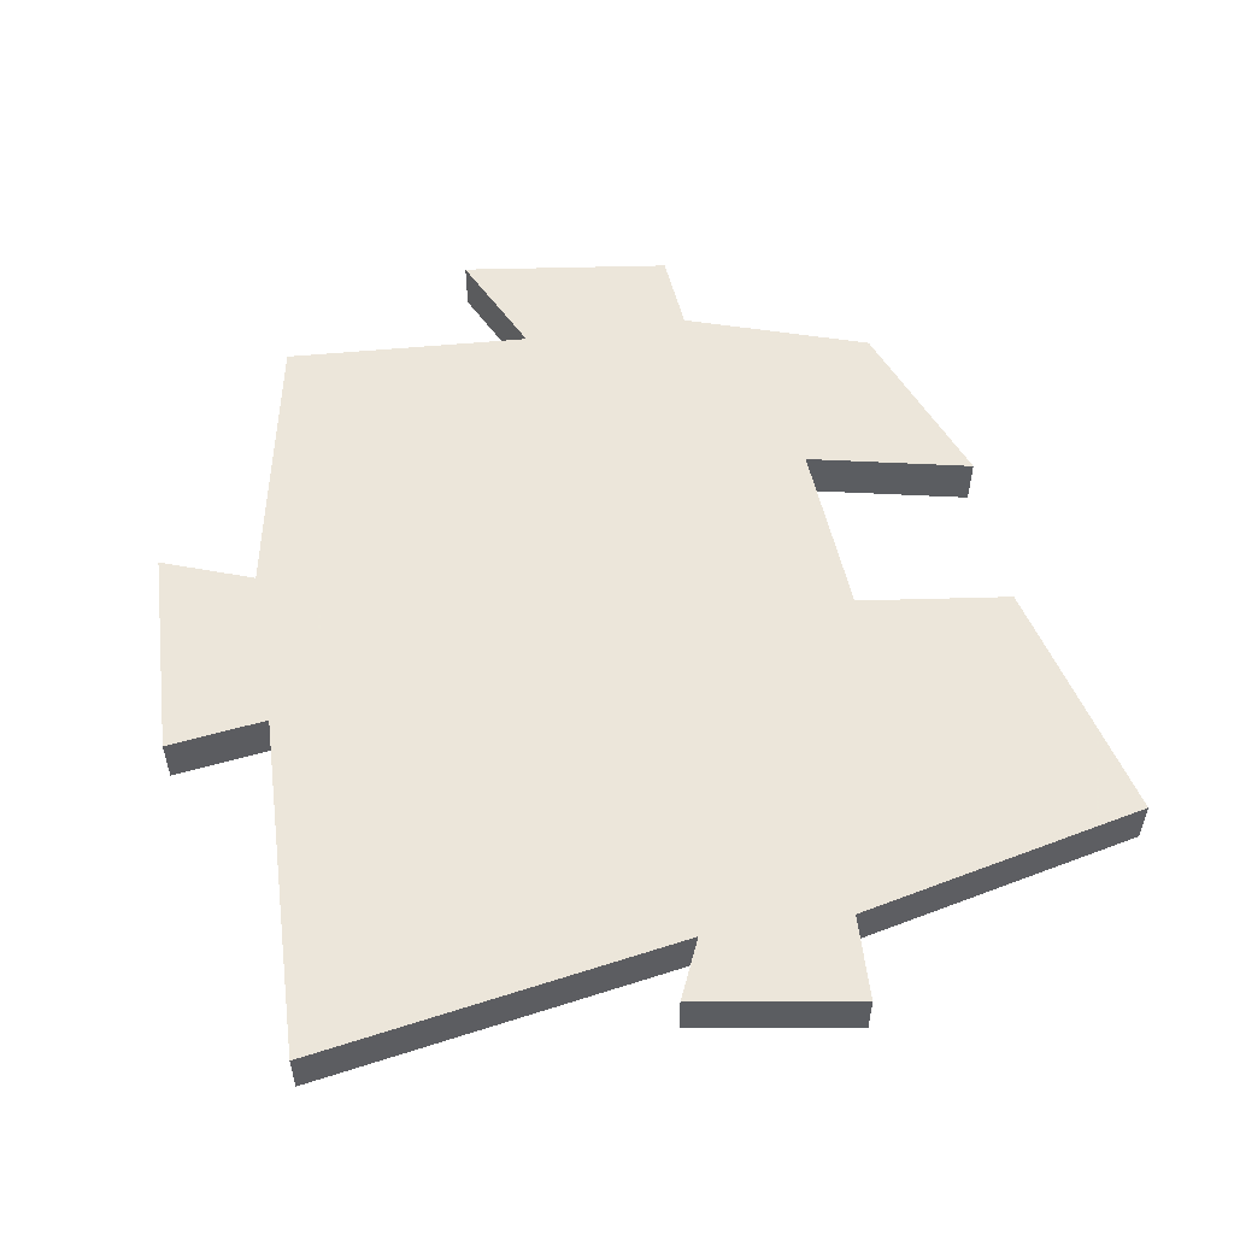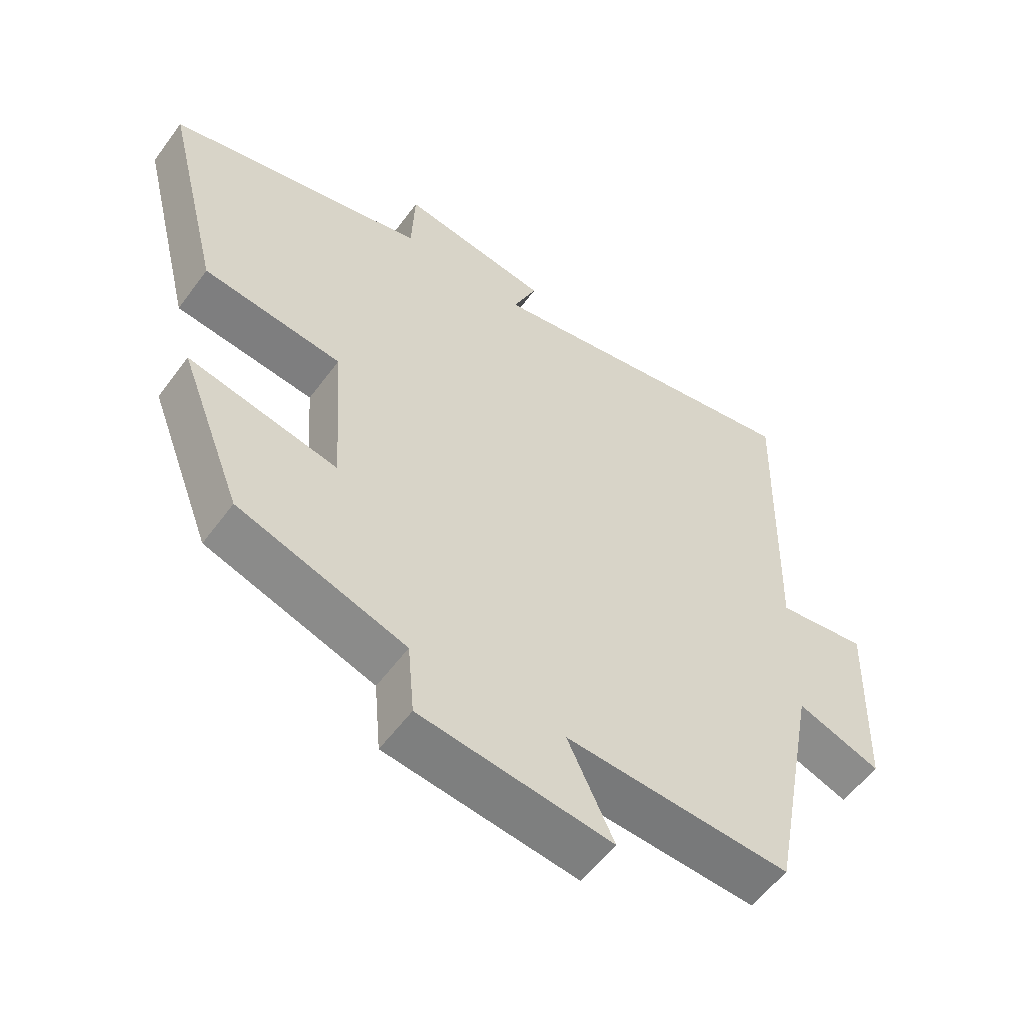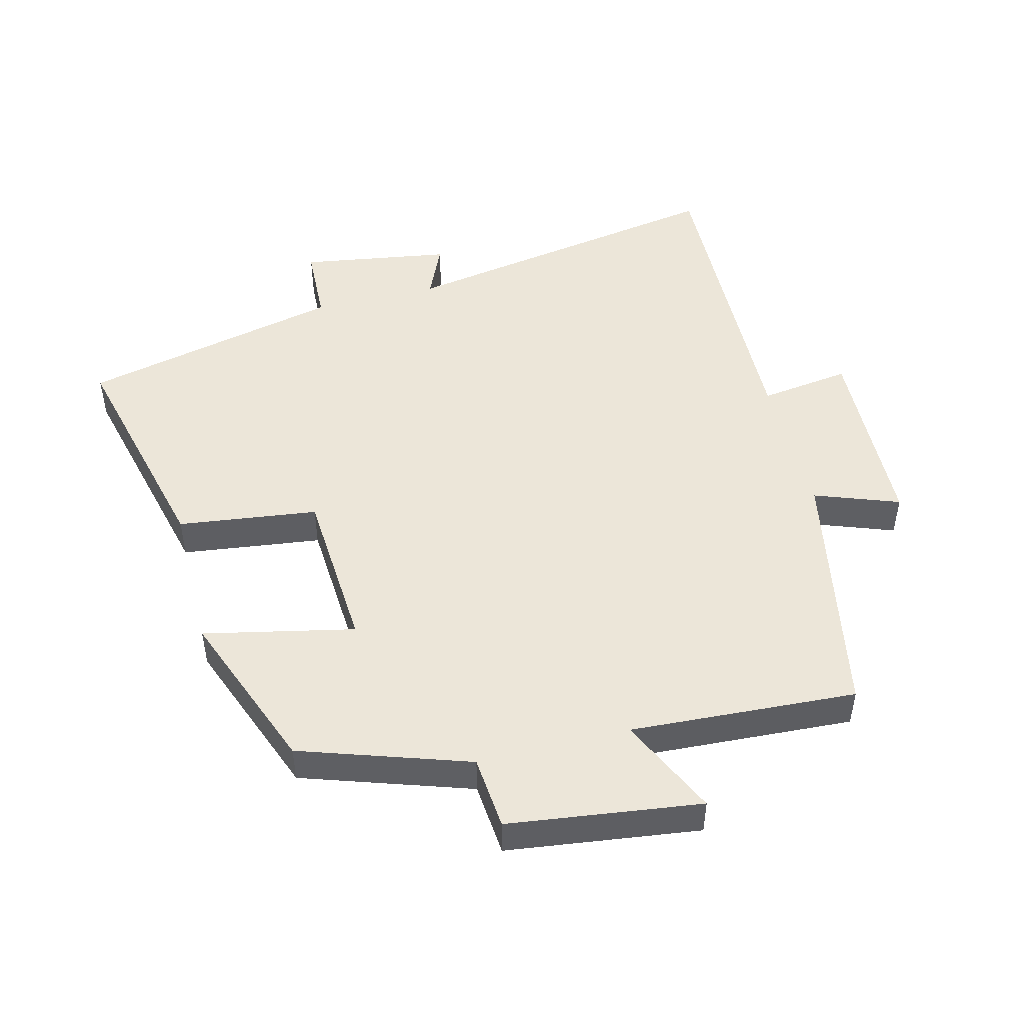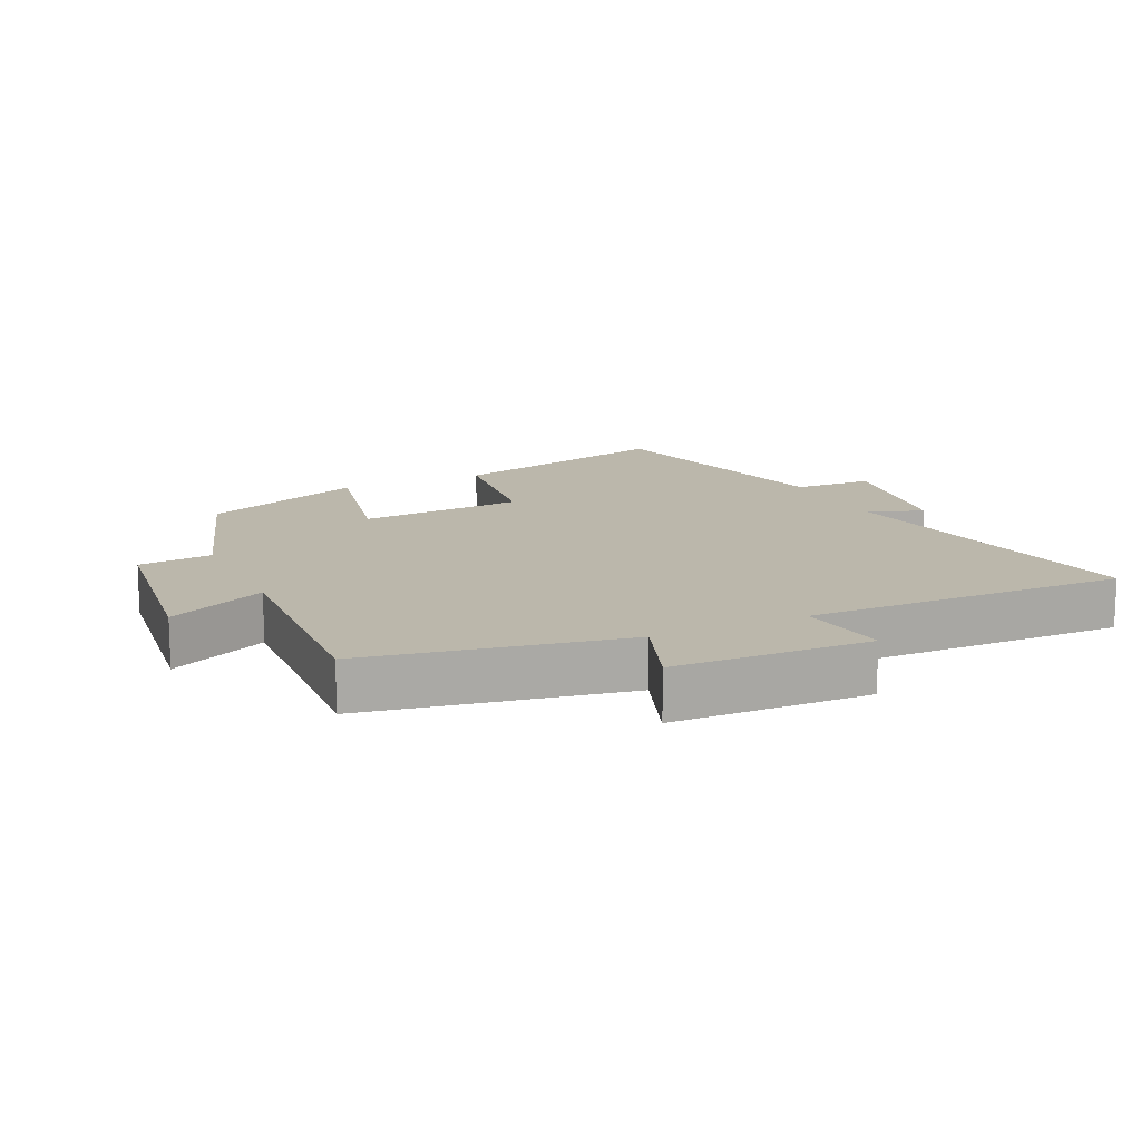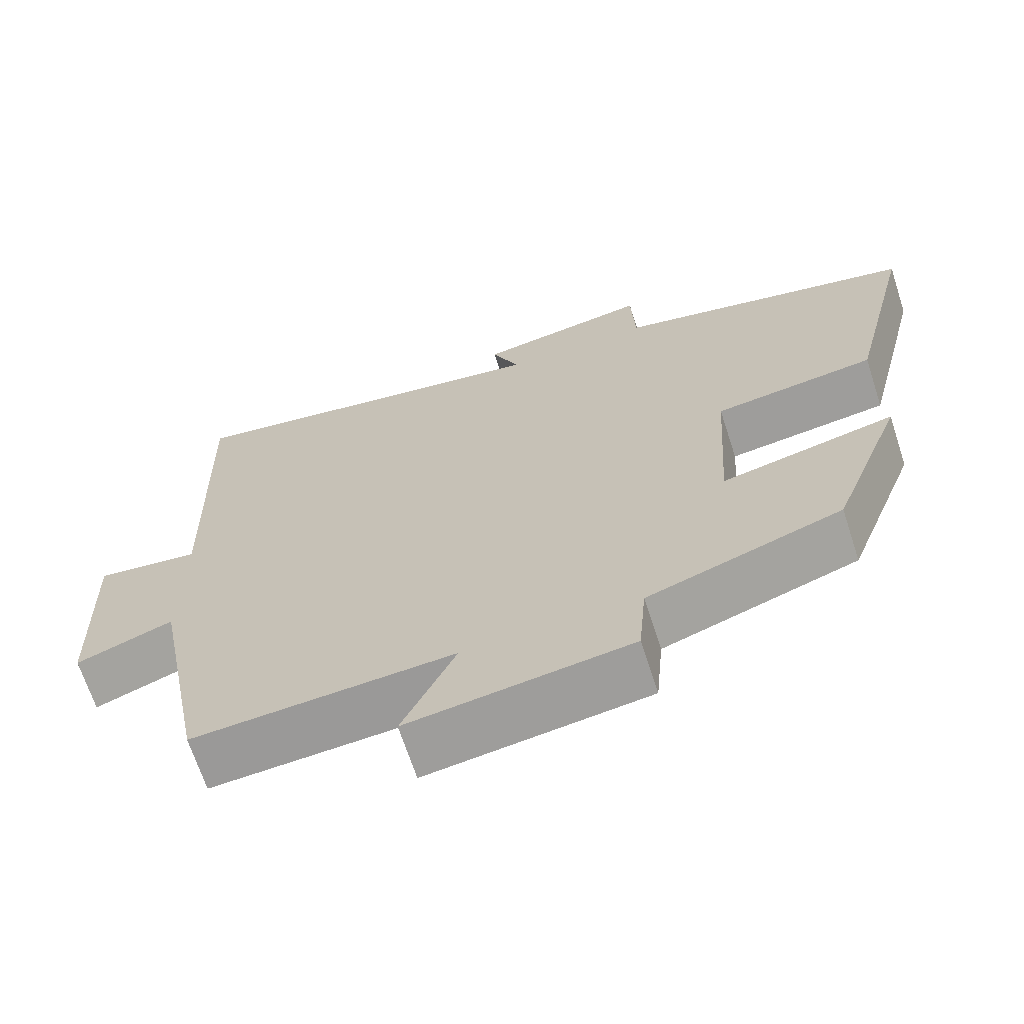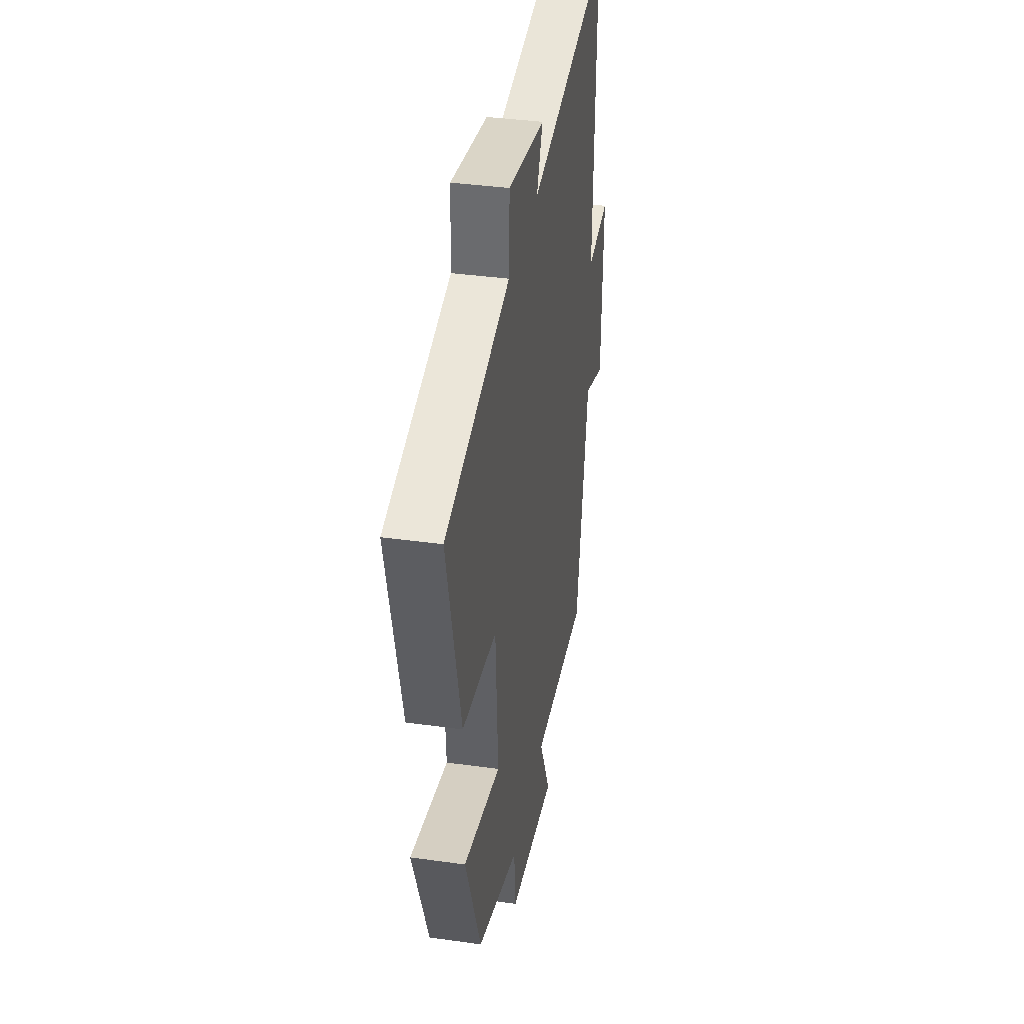
<metadata>
{"format":"obj","ext":"obj","renderer":"f3d","projection":"perspective","resolution":1024,"background":"white","views":[{"elev":54.2,"azim":-9.0,"up":"+Y"},{"elev":-56.1,"azim":144.2,"up":"+Z"},{"elev":48.7,"azim":165.8,"up":"+Y"},{"elev":14.2,"azim":-115.3,"up":"+Y"},{"elev":-67.8,"azim":18.0,"up":"+Z"},{"elev":37.5,"azim":100.2,"up":"+Z"}]}
</metadata>
<code>
v -0.426 0.07 -0.52
v -0.5 0.07 -0.13
v -0.628 0.07 -0.177
v -0.638 0.07 0.121
v -0.5 0.07 0.102
v -0.513 0.07 0.588
v -0.007 0.07 0.5
v -0.044 0.07 0.584
v 0.184 0.07 0.62
v 0.189 0.07 0.5
v 0.586 0.07 0.408
v 0.5 0.07 0.06
v 0.288 0.07 0.033
v 0.272 0.07 -0.217
v 0.5 0.07 -0.168
v 0.405 0.07 -0.415
v 0.15 0.07 -0.5
v 0.14 0.07 -0.612
v -0.152 0.07 -0.65
v -0.082 0.07 -0.5
v -0.426 0 -0.52
v -0.5 0 -0.13
v -0.628 0 -0.177
v -0.638 0 0.121
v -0.5 0 0.102
v -0.513 0 0.588
v -0.007 0 0.5
v -0.044 0 0.584
v 0.184 0 0.62
v 0.189 0 0.5
v 0.586 0 0.408
v 0.5 0 0.06
v 0.288 0 0.033
v 0.272 0 -0.217
v 0.5 0 -0.168
v 0.405 0 -0.415
v 0.15 0 -0.5
v 0.14 0 -0.612
v -0.152 0 -0.65
v -0.082 0 -0.5
f 17 18 19 20
f 16 17 20
f 15 16 20
f 14 15 20
f 20 1 2
f 14 20 2
f 13 14 2
f 10 11 12 13
f 10 13 2
f 7 8 9 10
f 7 10 2 3
f 5 6 7
f 5 7 3
f 3 4 5
f 40 39 38 37
f 40 37 36
f 40 36 35
f 40 35 34
f 22 21 40
f 22 40 34
f 22 34 33
f 33 32 31 30
f 22 33 30
f 30 29 28 27
f 23 22 30 27
f 27 26 25
f 23 27 25
f 25 24 23
f 1 21 22 2
f 2 22 23 3
f 3 23 24 4
f 4 24 25 5
f 5 25 26 6
f 6 26 27 7
f 7 27 28 8
f 8 28 29 9
f 9 29 30 10
f 10 30 31 11
f 11 31 32 12
f 12 32 33 13
f 13 33 34 14
f 14 34 35 15
f 15 35 36 16
f 16 36 37 17
f 17 37 38 18
f 18 38 39 19
f 19 39 40 20
f 20 40 21 1

</code>
